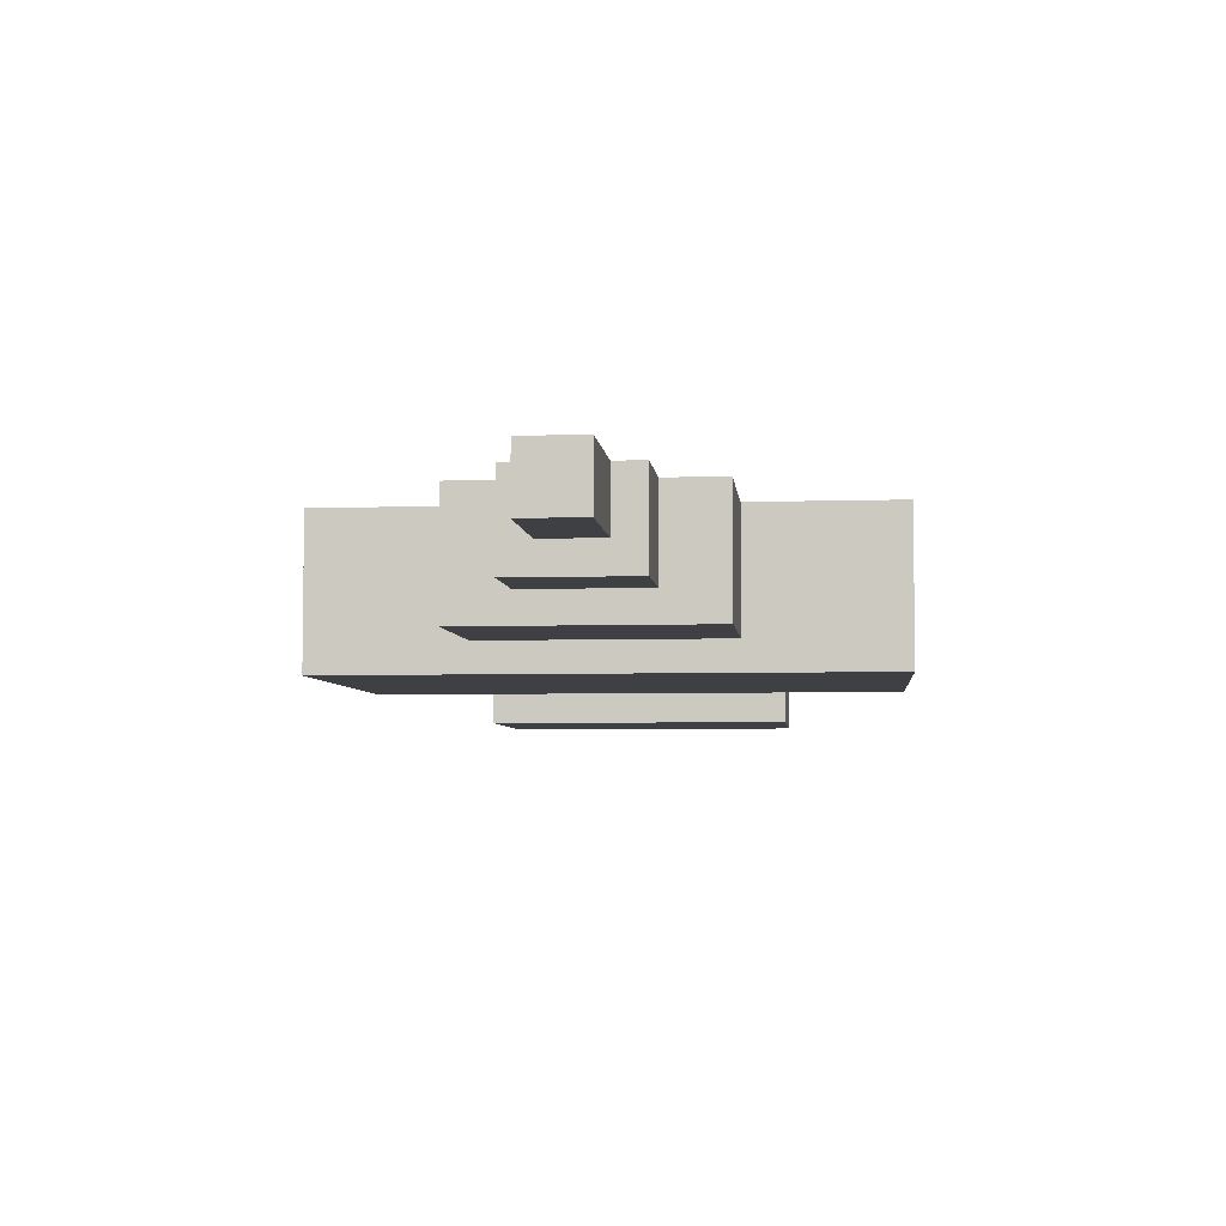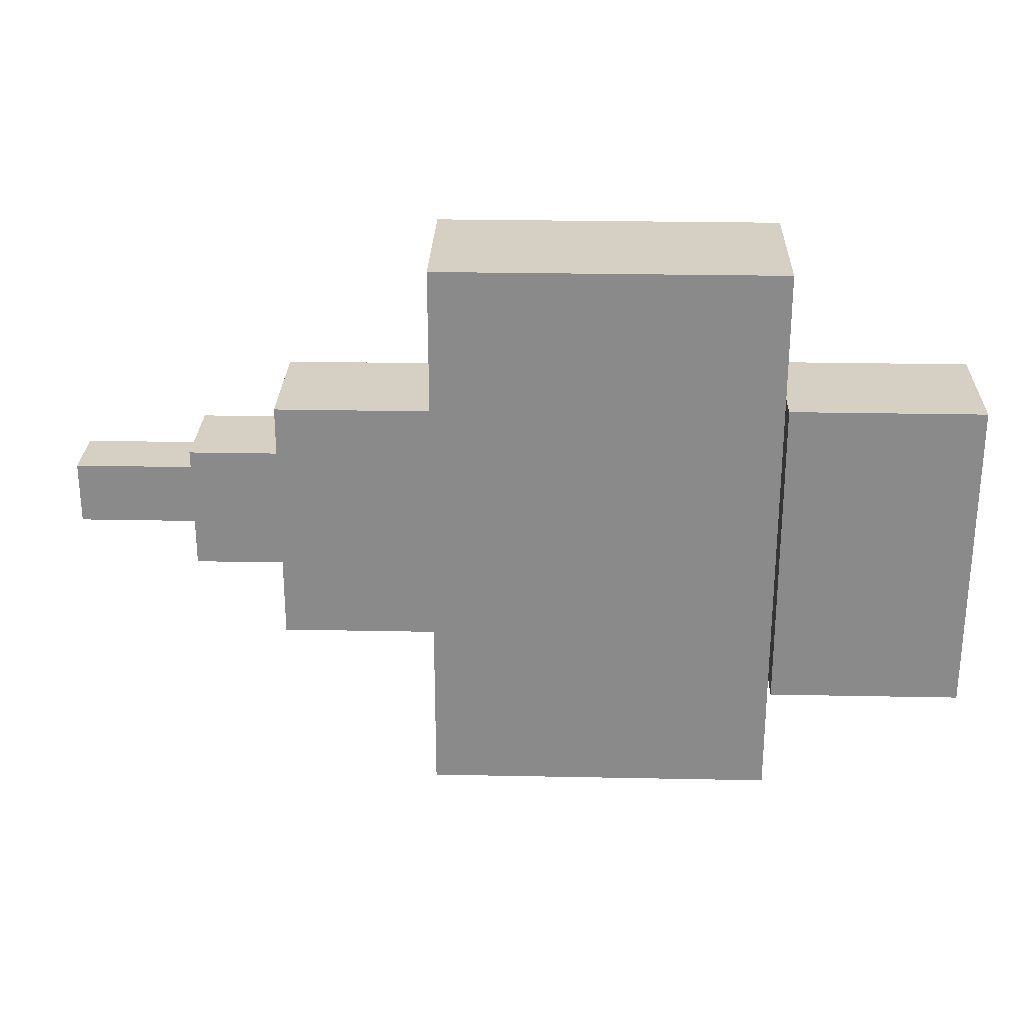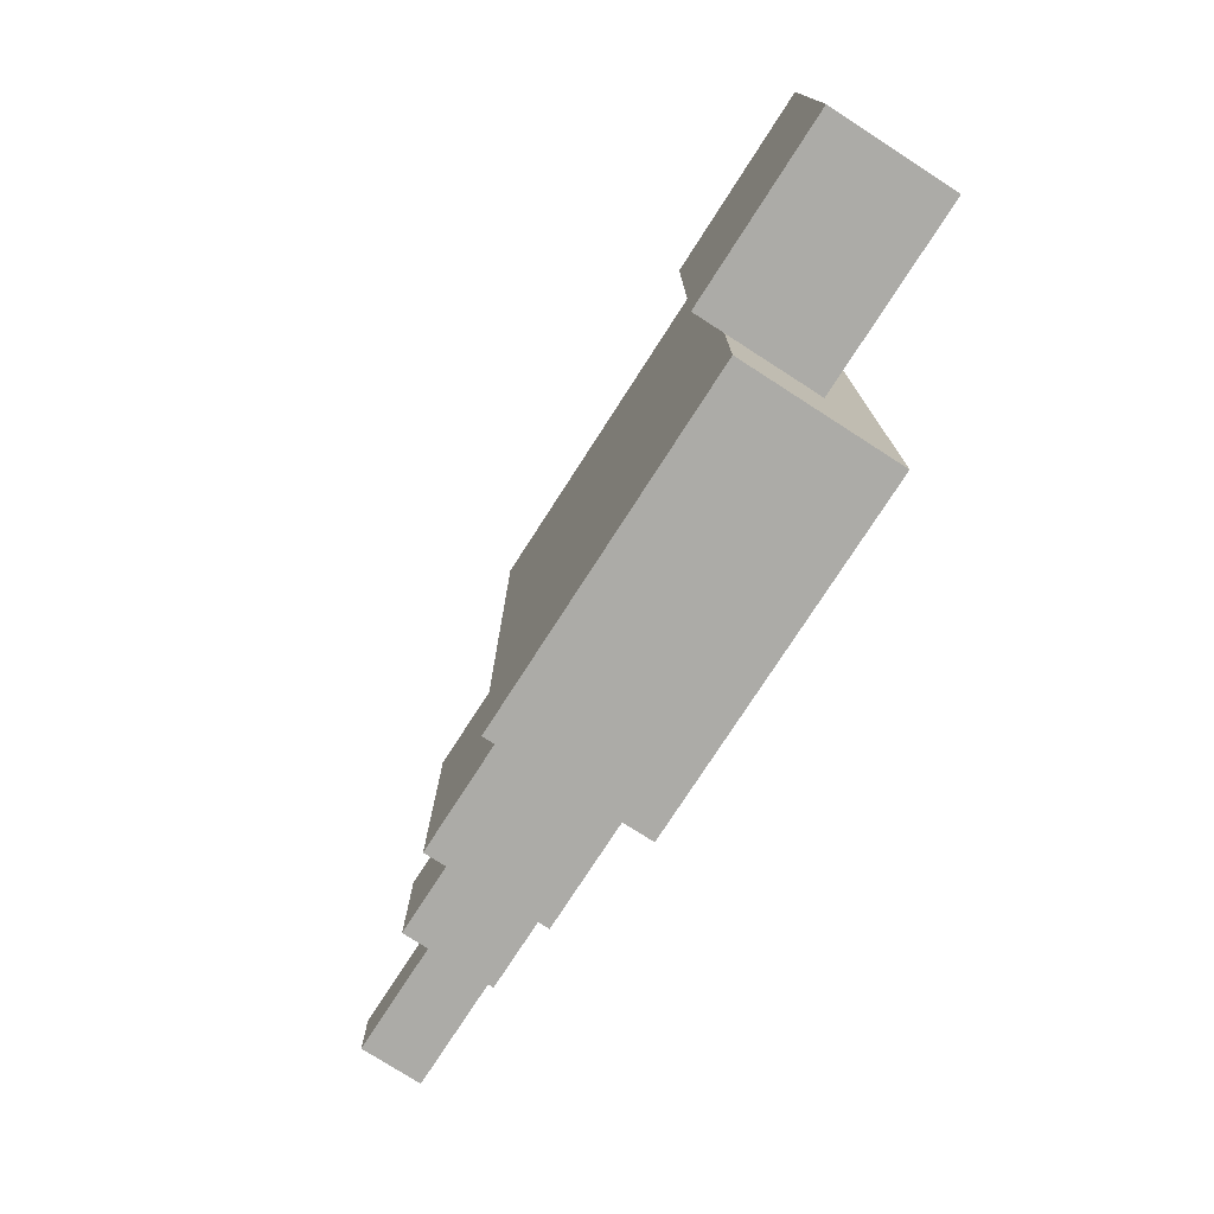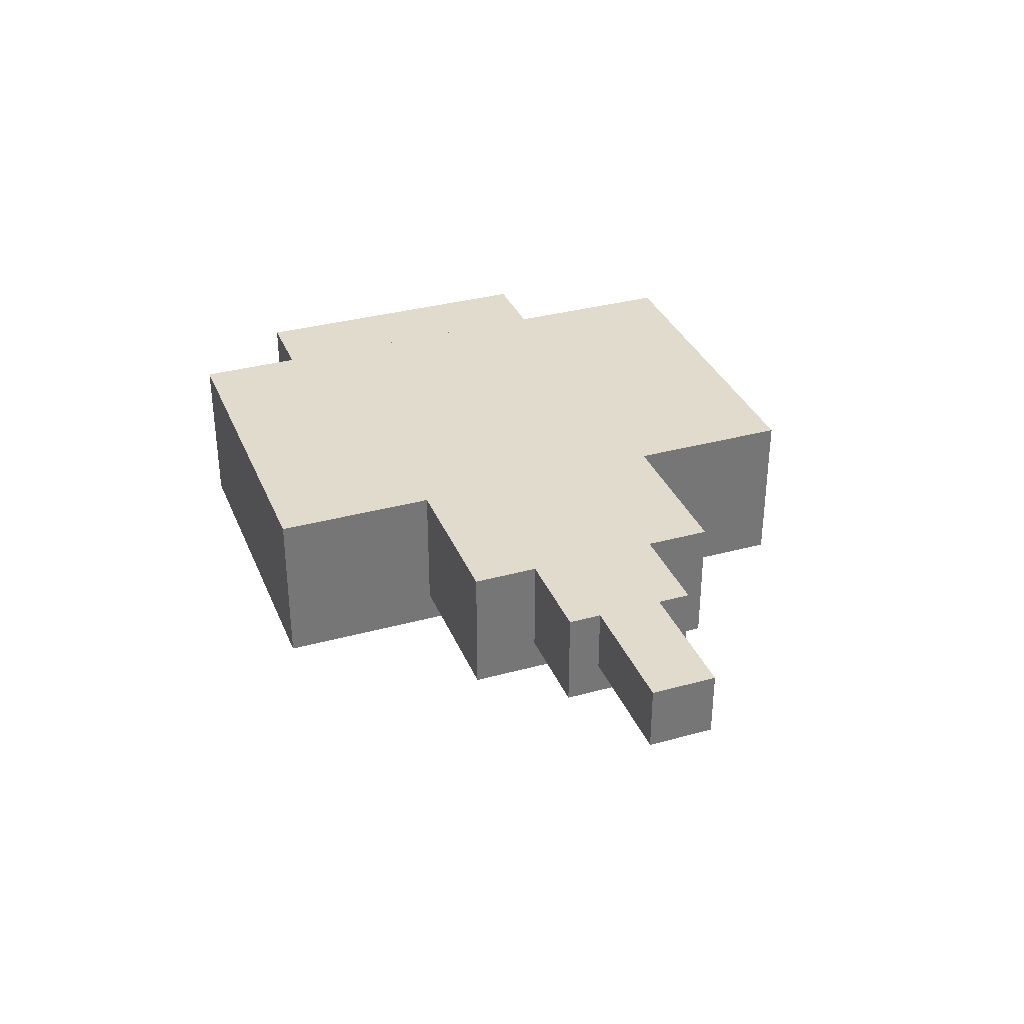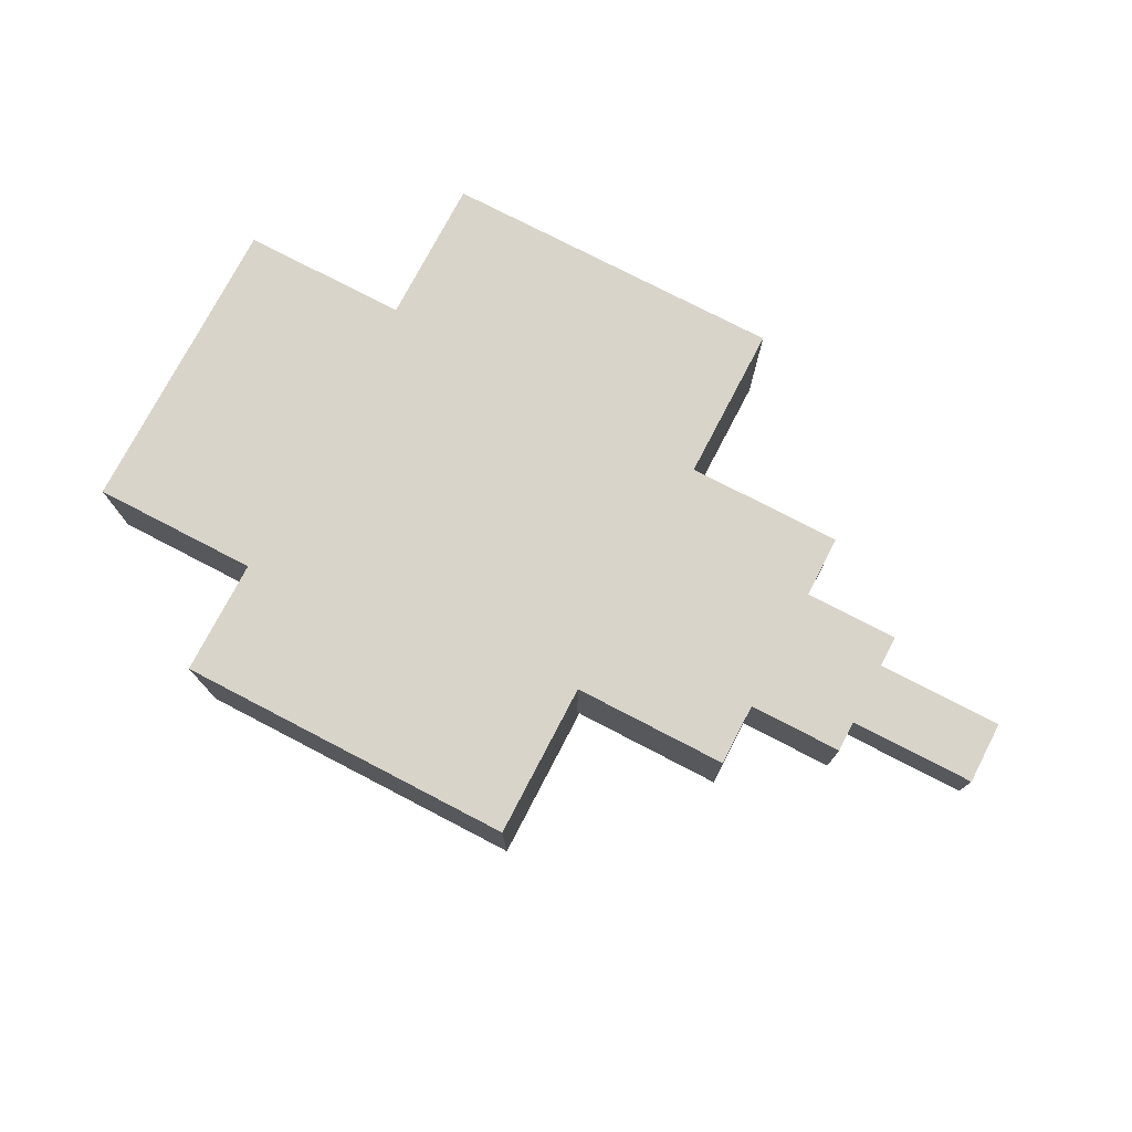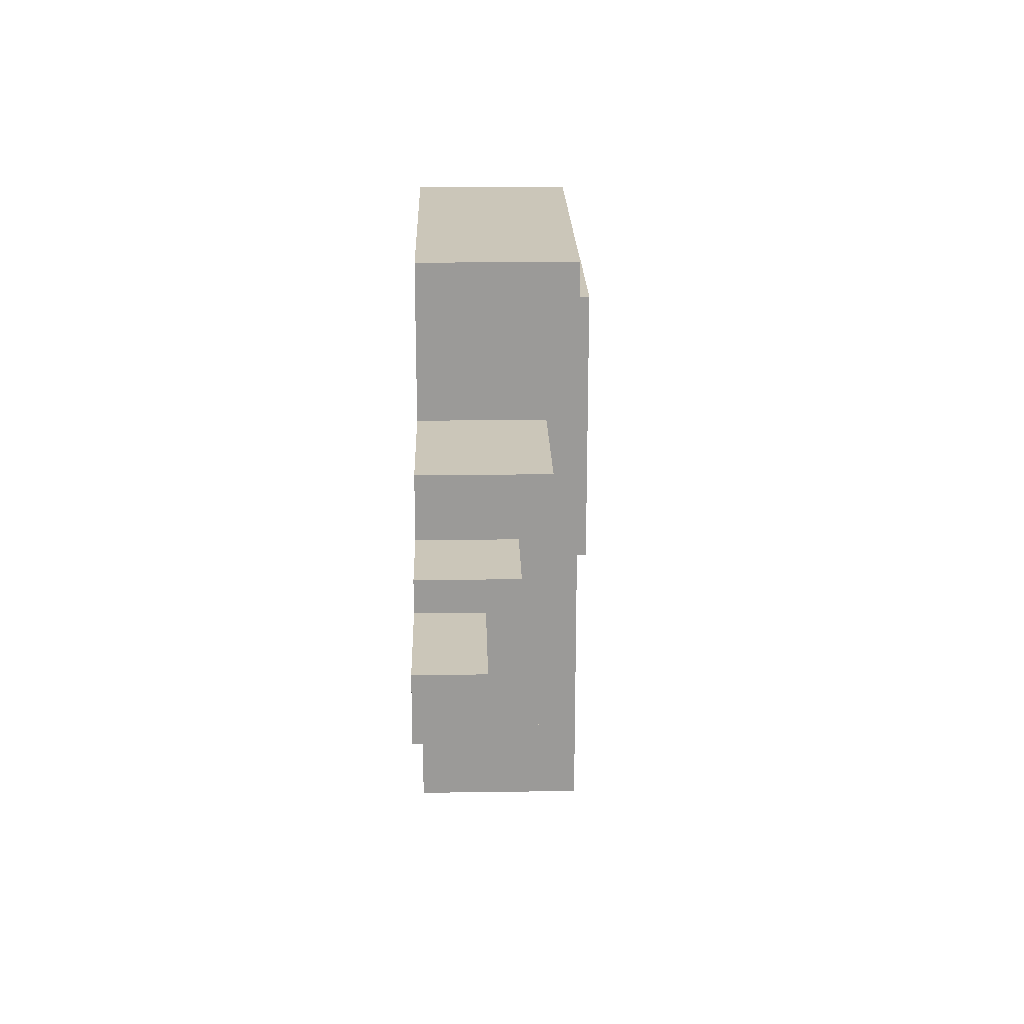
<metadata>
{"format":"obj","ext":"obj","renderer":"f3d","projection":"perspective","resolution":1024,"background":"white","views":[{"elev":-5.1,"azim":-84.2,"up":"+Y"},{"elev":26.4,"azim":1.8,"up":"+Z"},{"elev":-76.3,"azim":57.2,"up":"+Z"},{"elev":33.9,"azim":-110.4,"up":"+Y"},{"elev":75.6,"azim":-152.5,"up":"+Y"},{"elev":20.8,"azim":-91.5,"up":"+Z"}]}
</metadata>
<code>
o
v -1.2 0.4 0.1
v -1.2 0.4 -0.1
v -1.2 0.6 0.1
v -1.2 0.6 -0.1
v -0.8 0.3 0.2
v -0.8 0.3 -0.2
v -0.8 0.4 0.1
v -0.8 0.4 -0.1
v -0.8 0.6 0.2
v -0.8 0.6 0.1
v -0.8 0.6 -0.1
v -0.8 0.6 -0.2
v -0.5 0.2 0.4
v -0.5 0.2 -0.4
v -0.5 0.3 0.2
v -0.5 0.3 -0.2
v -0.5 0.6 0.4
v -0.5 0.6 0.2
v -0.5 0.6 -0.2
v -0.5 0.6 -0.4
v 0 0.1 0.9
v 0 0.1 -0.9
v 0 0.2 0.4
v 0 0.2 -0.4
v 0 0.6 0.9
v 0 0.6 0.4
v 0 0.6 -0.4
v 0 0.6 -0.9
v 1.1 0 0.5
v 1.1 0 -0.5
v 1.1 0.1 0.5
v 1.1 0.1 -0.5
v 1.1 0.1 0.9
v 1.1 0.1 0.5
v 1.1 0.1 -0.5
v 1.1 0.1 -0.9
v 1.1 0.4 0.5
v 1.1 0.4 -0.5
v 1.1 0.6 0.9
v 1.1 0.6 -0.9
v 1.7 0 0.5
v 1.7 0 -0.5
v 1.7 0.2 0.5
v 1.7 0.2 0.2
v 1.7 0.2 -0.2
v 1.7 0.2 -0.5
v 1.7 0.3 0.5
v 1.7 0.3 0.2
v 1.7 0.3 -0.2
v 1.7 0.3 -0.5
v 1.7 0.4 0.5
v 1.7 0.4 -0.5
v 0 0.1 0.9
v 0 0.6 0.9
v 1.1 0.1 0.9
v 1.1 0.6 0.9
v 1.1 0 0.5
v 1.1 0.1 0.5
v 1.1 0.4 0.5
v 1.6 0.2 0.5
v 1.6 0.3 0.5
v 1.7 0 0.5
v 1.7 0.2 0.5
v 1.7 0.3 0.5
v 1.7 0.4 0.5
v -0.5 0.2 0.4
v -0.5 0.6 0.4
v 0 0.2 0.4
v 0 0.6 0.4
v -0.8 0.3 0.2
v -0.8 0.6 0.2
v -0.5 0.3 0.2
v -0.5 0.6 0.2
v -1.2 0.4 0.1
v -1.2 0.6 0.1
v -0.8 0.4 0.1
v -0.8 0.6 0.1
v -1.2 0.4 -0.1
v -1.2 0.6 -0.1
v -0.8 0.4 -0.1
v -0.8 0.6 -0.1
v -0.8 0.3 -0.2
v -0.8 0.6 -0.2
v -0.5 0.3 -0.2
v -0.5 0.6 -0.2
v -0.5 0.2 -0.4
v -0.5 0.6 -0.4
v 0 0.2 -0.4
v 0 0.6 -0.4
v 1.1 0 -0.5
v 1.1 0.1 -0.5
v 1.1 0.4 -0.5
v 1.6 0.2 -0.5
v 1.6 0.3 -0.5
v 1.7 0 -0.5
v 1.7 0.2 -0.5
v 1.7 0.3 -0.5
v 1.7 0.4 -0.5
v 0 0.1 -0.9
v 0 0.6 -0.9
v 1.1 0.1 -0.9
v 1.1 0.6 -0.9
v 1.1 0 0.5
v 1.7 0 0.5
v 1.1 0 -0.5
v 1.7 0 -0.5
v 0 0.1 0.9
v 1.1 0.1 0.9
v 1.1 0.1 0.5
v 1.1 0.1 -0.5
v 0 0.1 -0.9
v 1.1 0.1 -0.9
v -0.5 0.2 0.4
v 0 0.2 0.4
v -0.5 0.2 -0.4
v 0 0.2 -0.4
v -0.8 0.3 0.2
v -0.5 0.3 0.2
v -0.8 0.3 -0.2
v -0.5 0.3 -0.2
v -1.2 0.4 0.1
v -0.8 0.4 0.1
v -1.2 0.4 -0.1
v -0.8 0.4 -0.1
v 1.1 0.4 0.5
v 1.7 0.4 0.5
v 1.1 0.4 -0.5
v 1.7 0.4 -0.5
v 0 0.6 0.9
v 1.1 0.6 0.9
v -0.5 0.6 0.4
v 0 0.6 0.4
v -0.8 0.6 0.2
v -0.5 0.6 0.2
v -1.2 0.6 0.1
v -0.8 0.6 0.1
v -1.2 0.6 -0.1
v -0.8 0.6 -0.1
v -0.8 0.6 -0.2
v -0.5 0.6 -0.2
v -0.5 0.6 -0.4
v 0 0.6 -0.4
v 0 0.6 -0.9
v 1.1 0.6 -0.9
f 3 2 1
f 4 2 3
f 7 6 5
f 8 6 7
f 9 7 5
f 10 7 9
f 11 6 8
f 12 6 11
f 15 14 13
f 16 14 15
f 17 15 13
f 18 15 17
f 19 14 16
f 20 14 19
f 23 22 21
f 24 22 23
f 25 23 21
f 26 23 25
f 27 22 24
f 28 22 27
f 31 30 29
f 32 30 31
f 33 34 37
f 35 36 38
f 33 37 39
f 37 38 39
f 38 36 40
f 39 38 40
f 41 42 43
f 43 42 44
f 44 42 45
f 45 42 46
f 43 44 47
f 44 45 48
f 47 44 48
f 45 46 49
f 48 45 49
f 49 46 50
f 47 48 51
f 48 49 51
f 49 50 51
f 51 50 52
f 55 54 53
f 56 54 55
f 60 58 57
f 60 59 58
f 61 59 60
f 62 60 57
f 63 61 60
f 63 60 62
f 64 59 61
f 64 61 63
f 65 59 64
f 68 67 66
f 69 67 68
f 72 71 70
f 73 71 72
f 76 75 74
f 77 75 76
f 78 79 80
f 80 79 81
f 82 83 84
f 84 83 85
f 86 87 88
f 88 87 89
f 90 91 93
f 91 92 93
f 93 92 94
f 90 93 95
f 93 94 96
f 95 93 96
f 94 92 97
f 96 94 97
f 97 92 98
f 99 100 101
f 101 100 102
f 105 104 103
f 106 104 105
f 109 108 107
f 110 109 107
f 111 110 107
f 112 110 111
f 115 114 113
f 116 114 115
f 119 118 117
f 120 118 119
f 123 122 121
f 124 122 123
f 125 126 127
f 127 126 128
f 129 130 132
f 131 132 134
f 133 134 136
f 135 136 137
f 136 134 138
f 137 136 138
f 138 134 139
f 134 132 140
f 139 134 140
f 140 132 141
f 132 130 142
f 141 132 142
f 142 130 143
f 143 130 144

</code>
